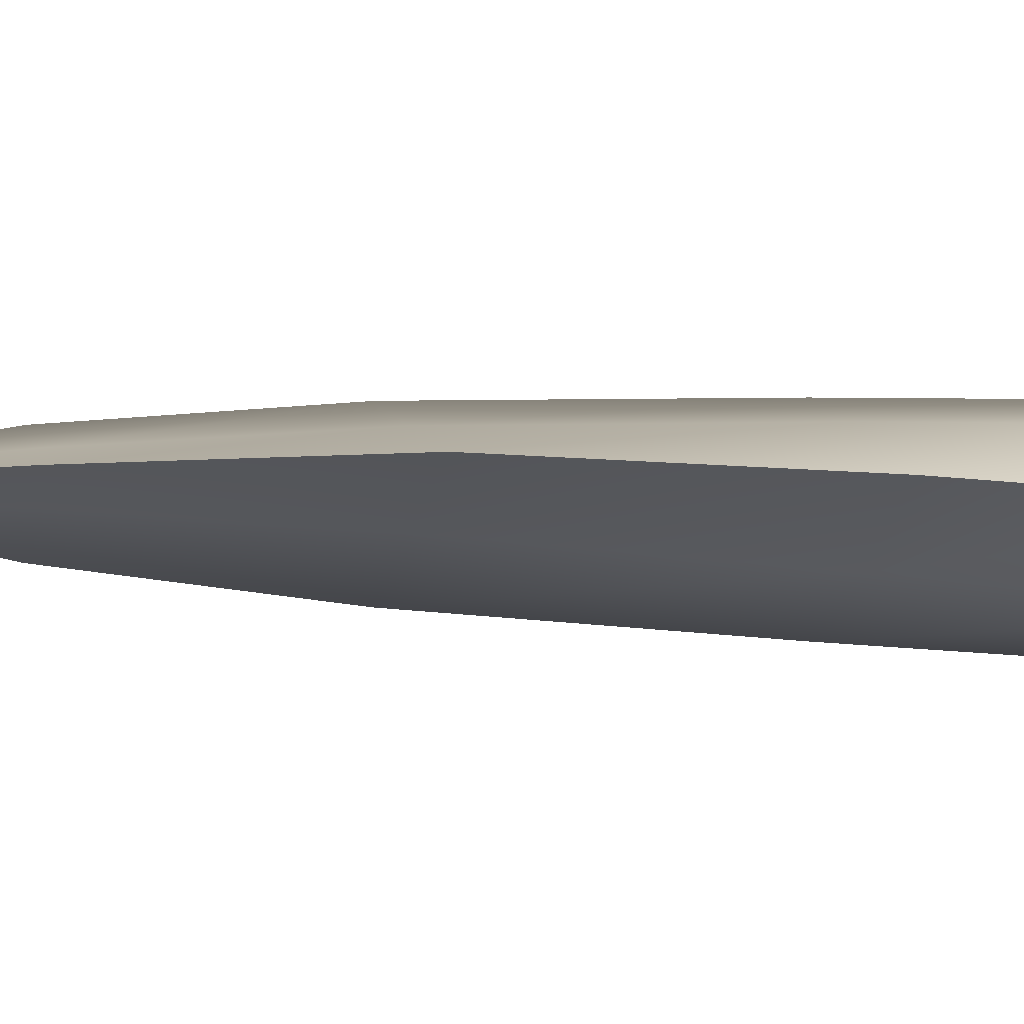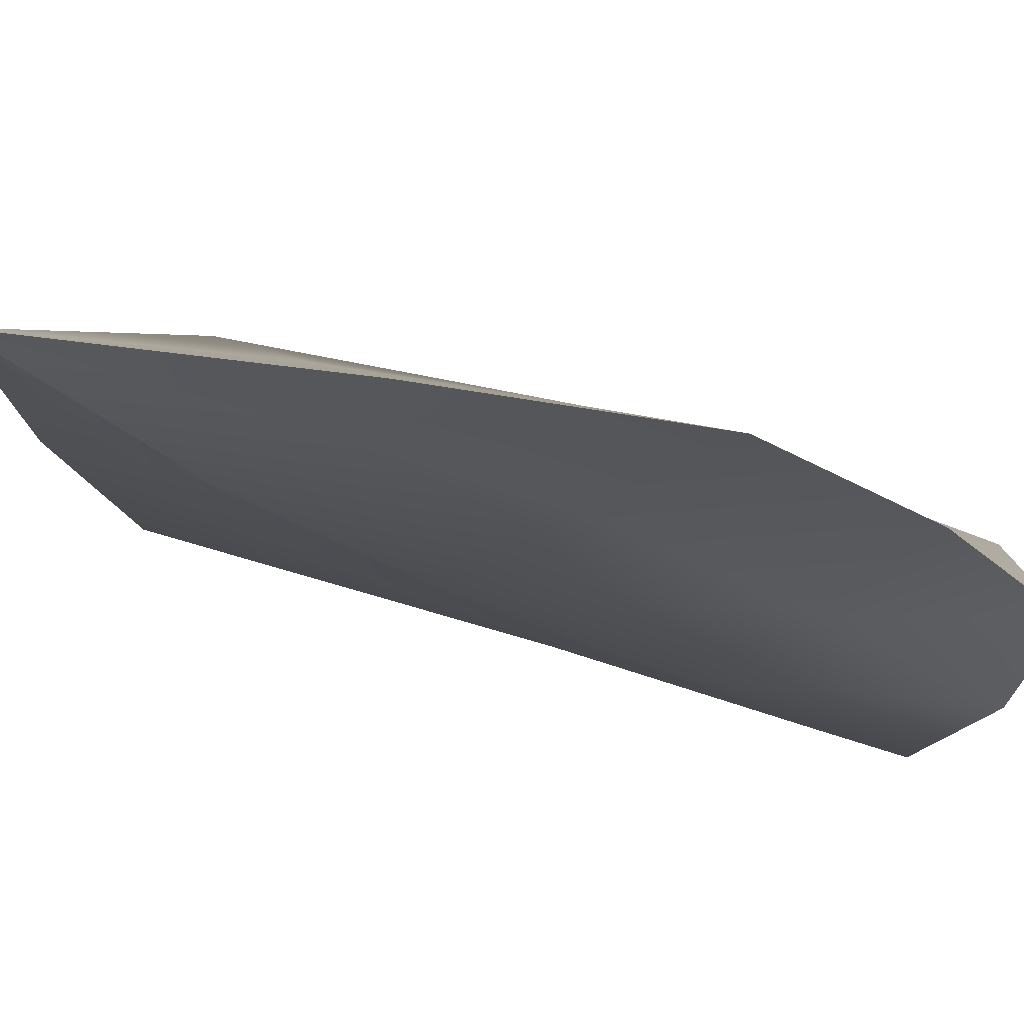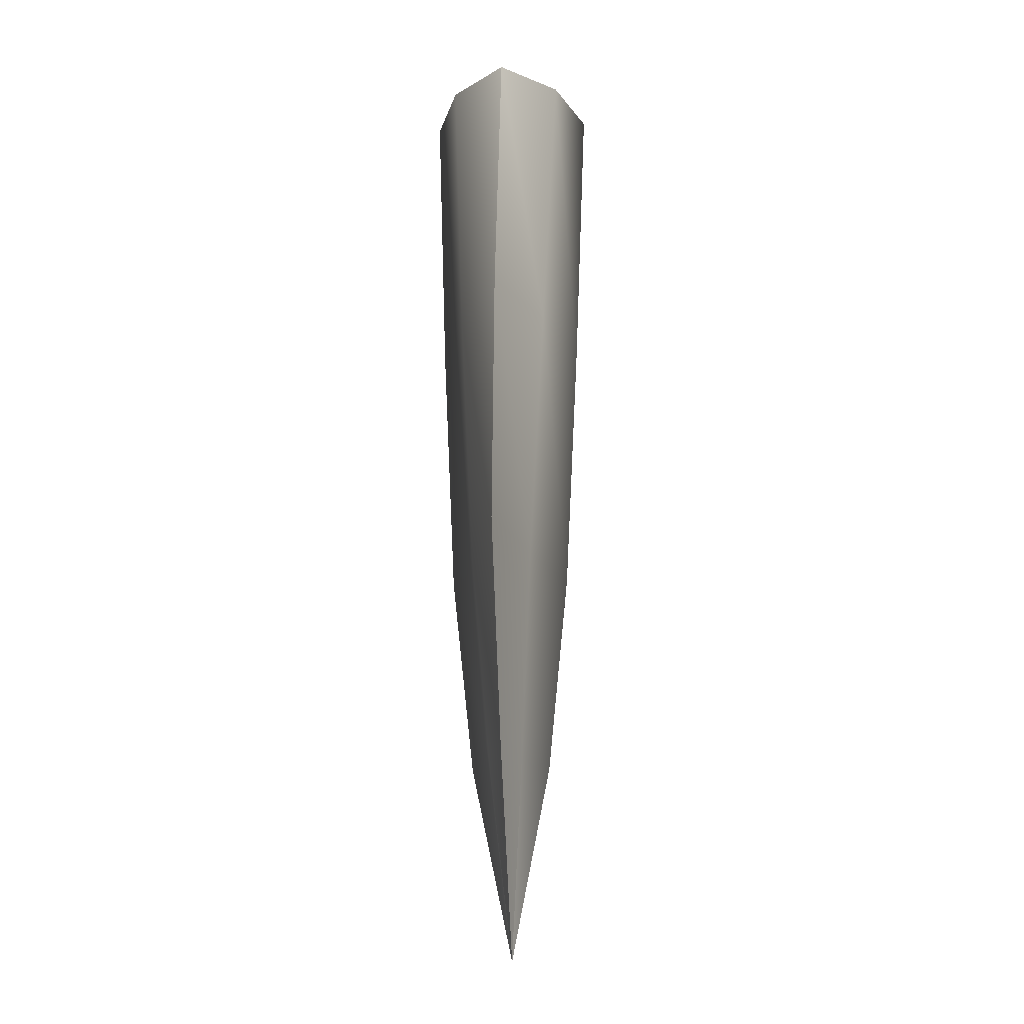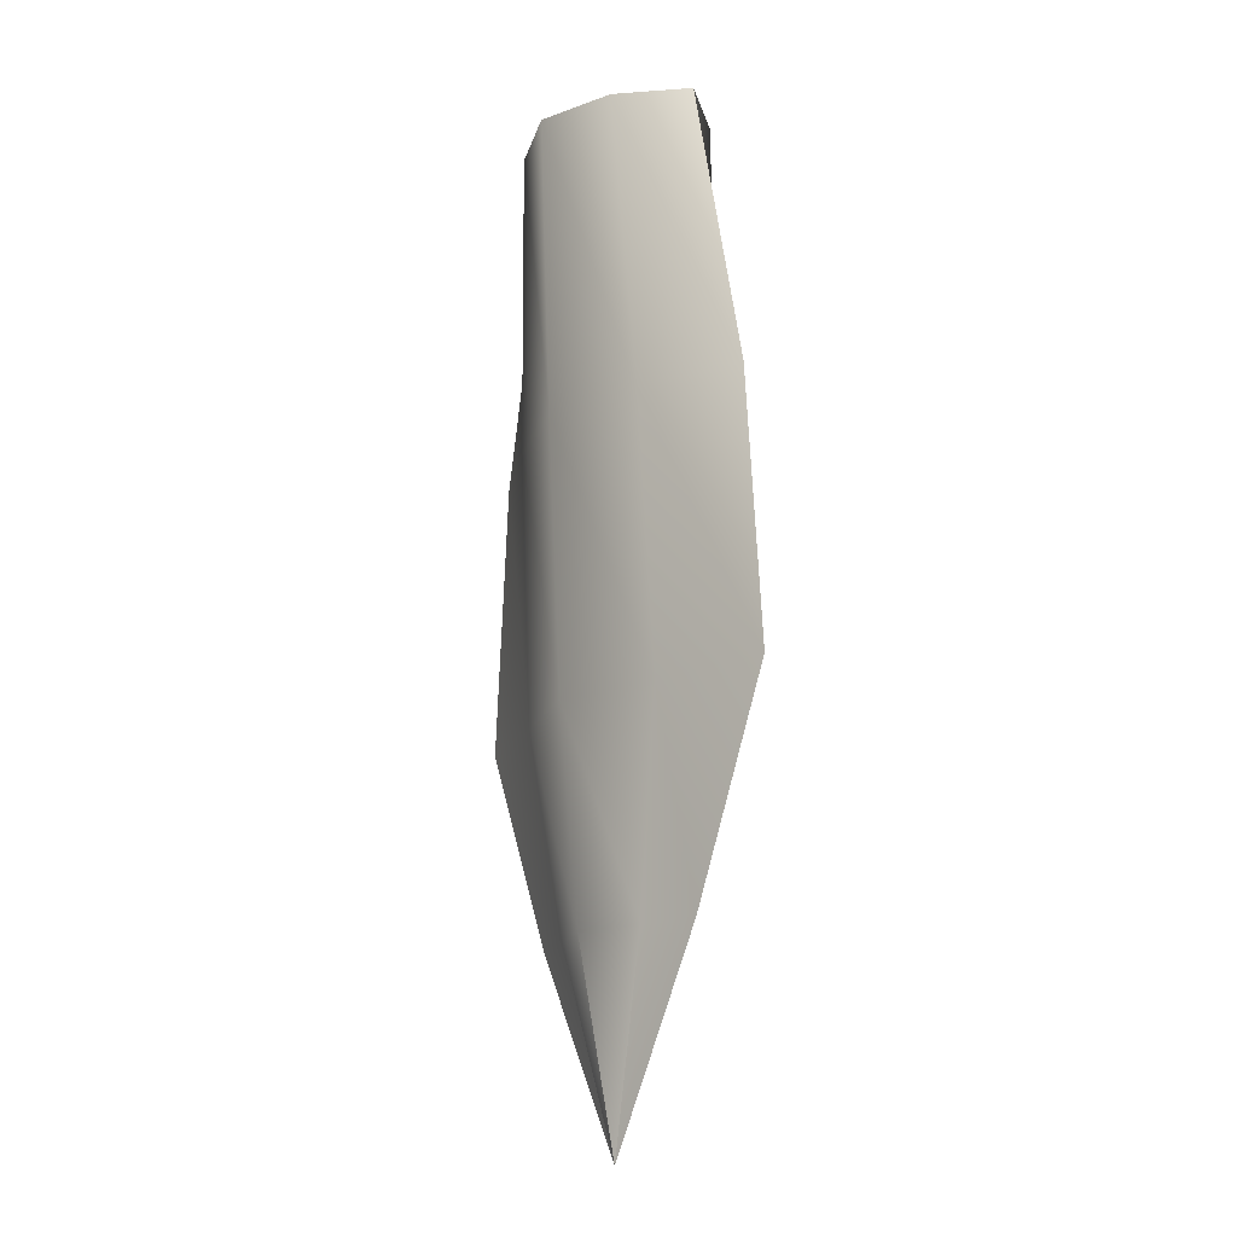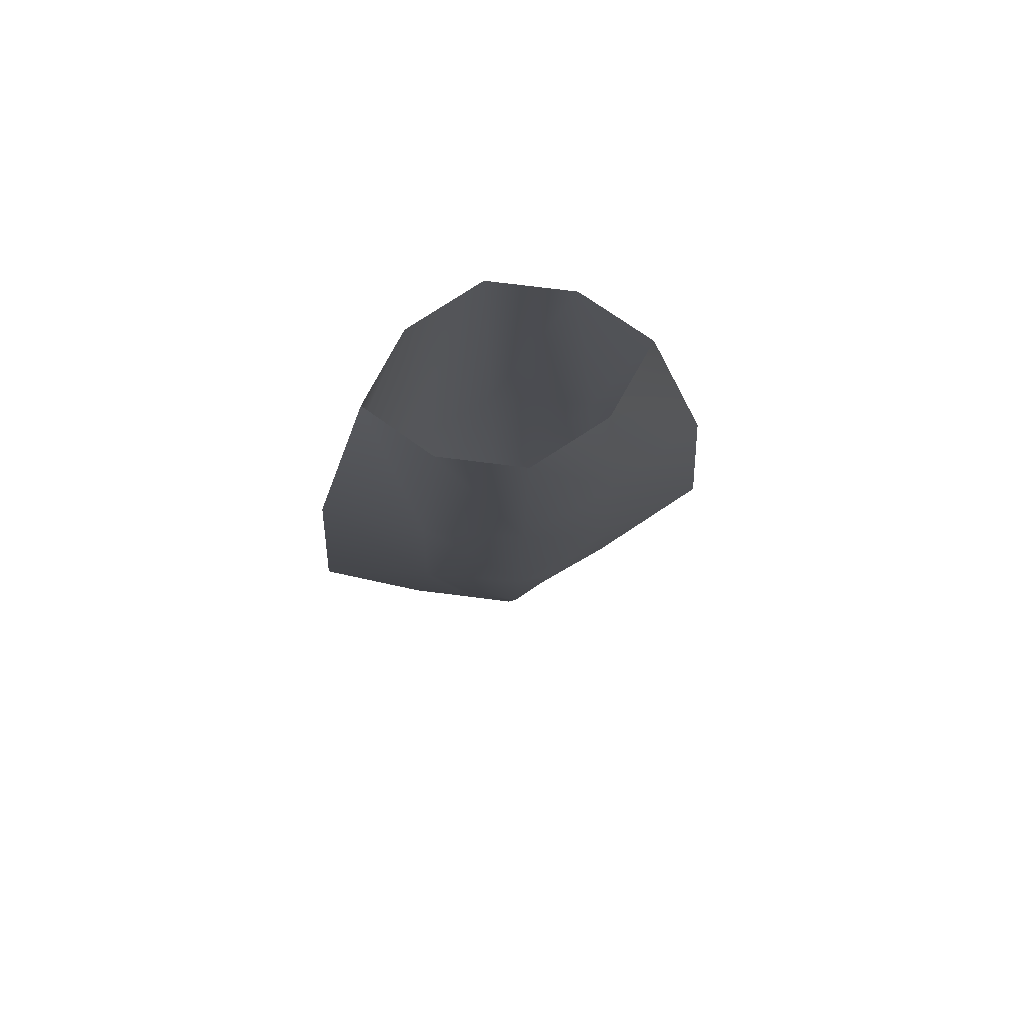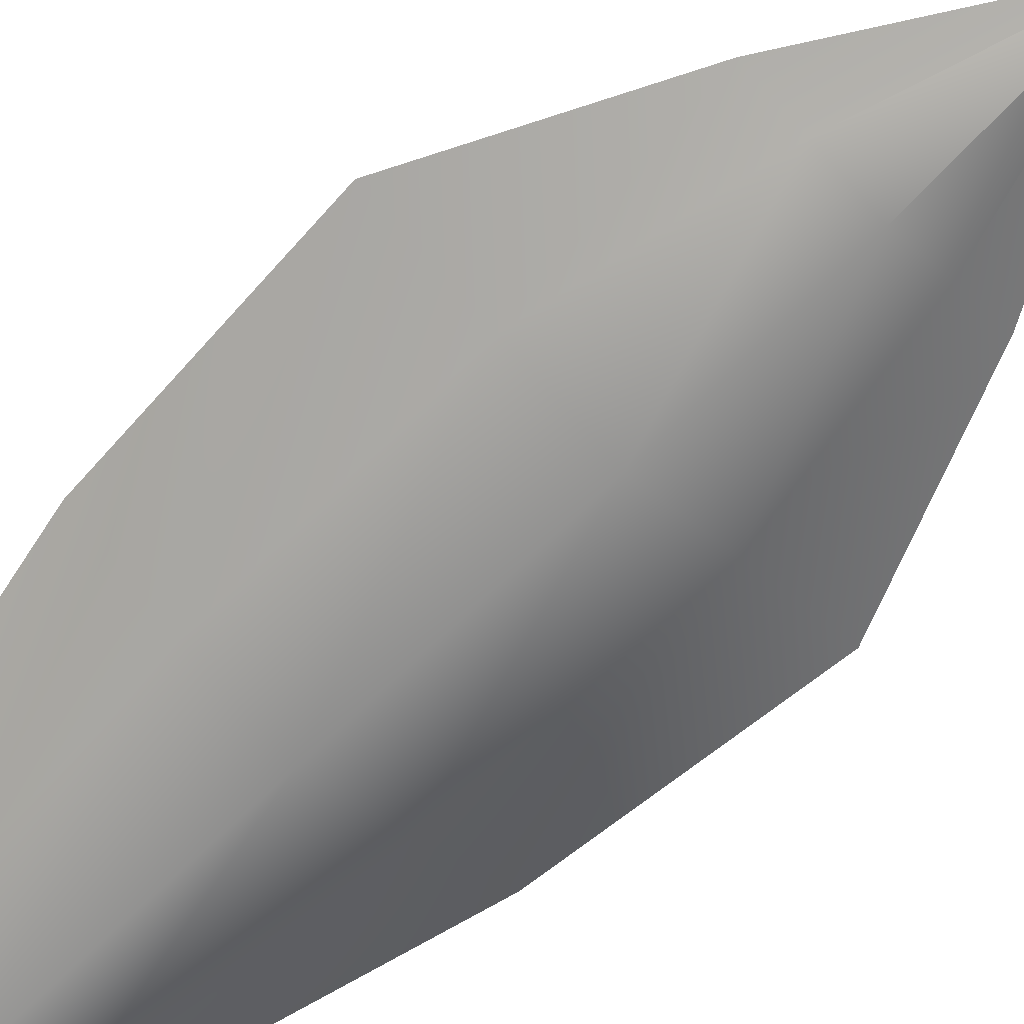
<metadata>
{"format":"obj","ext":"obj","renderer":"f3d","projection":"perspective","resolution":1024,"background":"white","views":[{"elev":-8.0,"azim":-103.3,"up":"+Y"},{"elev":-12.8,"azim":-145.8,"up":"+Y"},{"elev":-20.6,"azim":-84.7,"up":"+Z"},{"elev":-17.5,"azim":55.7,"up":"+Z"},{"elev":75.8,"azim":-13.1,"up":"+Z"},{"elev":-63.0,"azim":134.5,"up":"+Y"}]}
</metadata>
<code>
g default
v 0.0348 -0.03923 -0.7584
v -0.000115 -0.02634 -0.7584
v 0.0348 -0.03363 -0.8968
v -0.009368 -0.01966 -0.8968
v 0.0348 -0.02728 -1.021
v -0.0113 -0.01299 -1.021
v 0.0348 -0.01791 -1.115
v 0.006891 -0.007162 -1.115
v 0.0348 0 -1.205
v -0.02337 0.000103 -0.7584
v -0.0524 0.000294 -0.8968
v -0.06118 0.000405 -1.021
v -0.01841 0.00027 -1.115
v 0.0348 0 -1.205
v -0.000115 0.02683 -0.7584
v -0.009368 0.02105 -0.8968
v -0.0113 0.01488 -1.021
v 0.006891 0.008377 -1.115
v 0.0348 0 -1.205
v 0.0348 0.03974 -0.7584
v 0.0348 0.03507 -0.8968
v 0.0348 0.02917 -1.021
v 0.0348 0.01898 -1.115
v 0.0348 0 -1.205
v 0.07004 0.02683 -0.7584
v 0.07987 0.02105 -0.8968
v 0.08203 0.01488 -1.021
v 0.06321 0.008377 -1.115
v 0.0348 0 -1.205
v 0.09426 0.000103 -0.7584
v 0.1256 0.000294 -0.8968
v 0.1353 0.000405 -1.021
v 0.09002 0.00027 -1.115
v 0.0348 0 -1.205
v 0.07004 -0.02634 -0.7584
v 0.07987 -0.01966 -0.8968
v 0.08203 -0.01299 -1.021
v 0.06321 -0.007162 -1.115
g Mesh1
f 1 2 3
f 3 2 4
f 3 4 5
f 5 4 6
f 5 6 7
f 7 6 8
f 7 8 9
f 2 10 4
f 4 10 11
f 4 11 6
f 6 11 12
f 6 12 8
f 8 12 13
f 8 13 9
f 10 15 11
f 11 15 16
f 11 16 12
f 12 16 17
f 12 17 13
f 13 17 18
f 13 18 9
f 15 20 16
f 16 20 21
f 16 21 17
f 17 21 22
f 17 22 18
f 18 22 23
f 18 23 9
f 20 25 21
f 21 25 26
f 21 26 22
f 22 26 27
f 22 27 23
f 23 27 28
f 23 28 9
f 25 30 26
f 26 30 31
f 26 31 27
f 27 31 32
f 27 32 28
f 28 32 33
f 28 33 9
f 30 35 31
f 31 35 36
f 31 36 32
f 32 36 37
f 32 37 33
f 33 37 38
f 33 38 9
f 35 1 36
f 36 1 3
f 36 3 37
f 37 3 5
f 37 5 38
f 38 5 7
f 38 7 9

</code>
